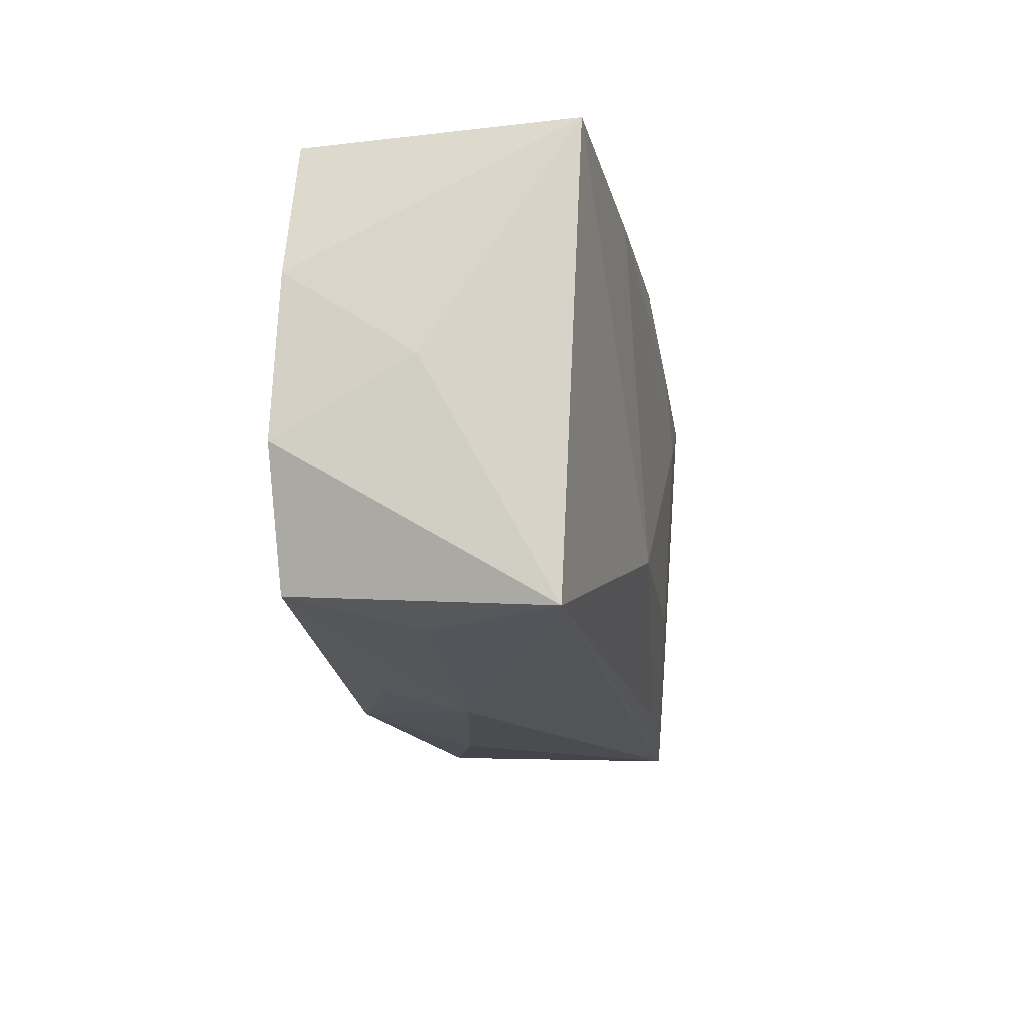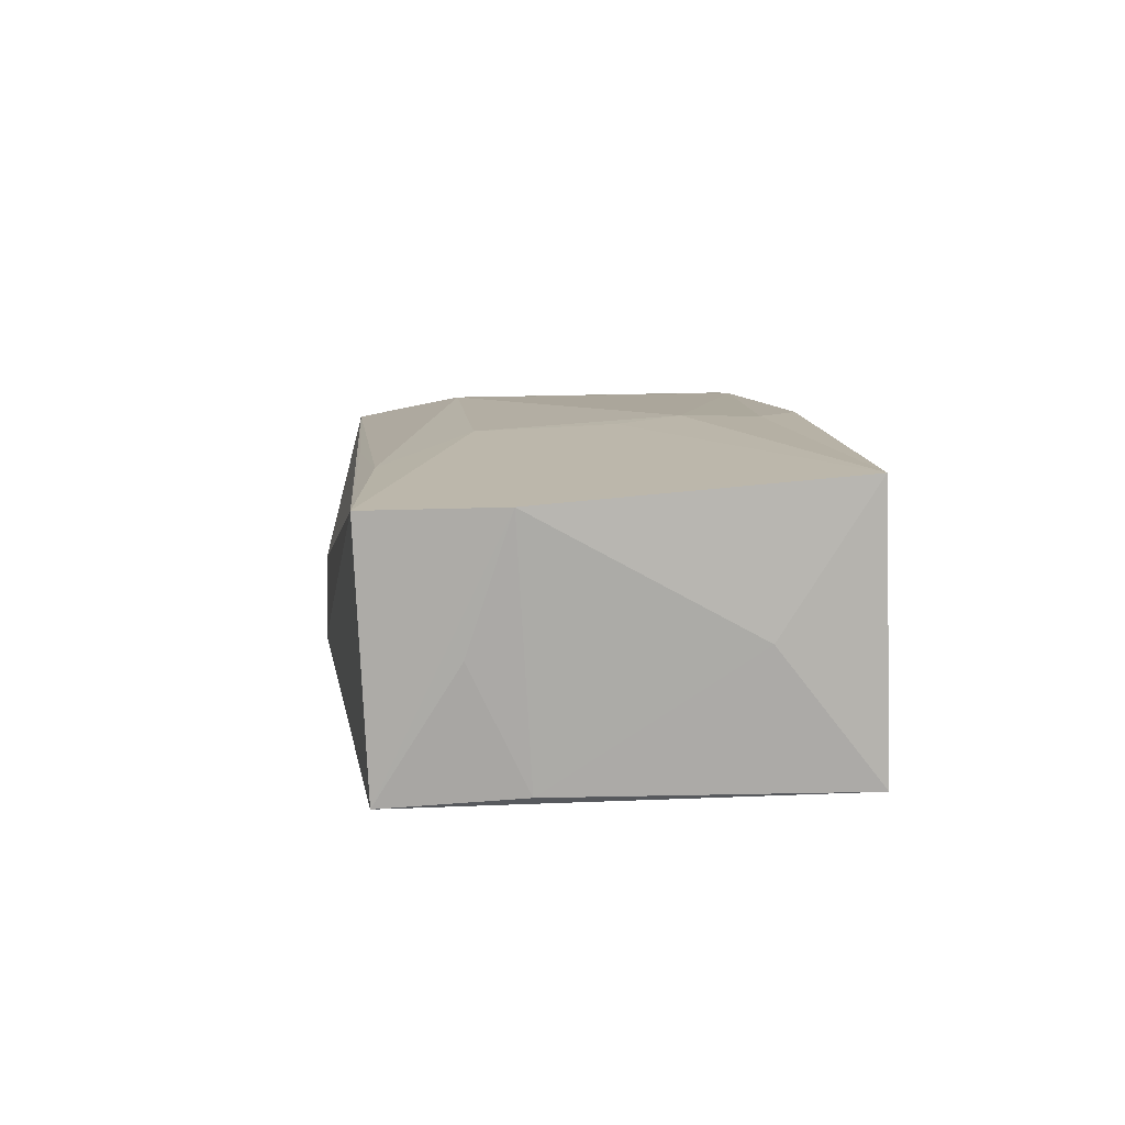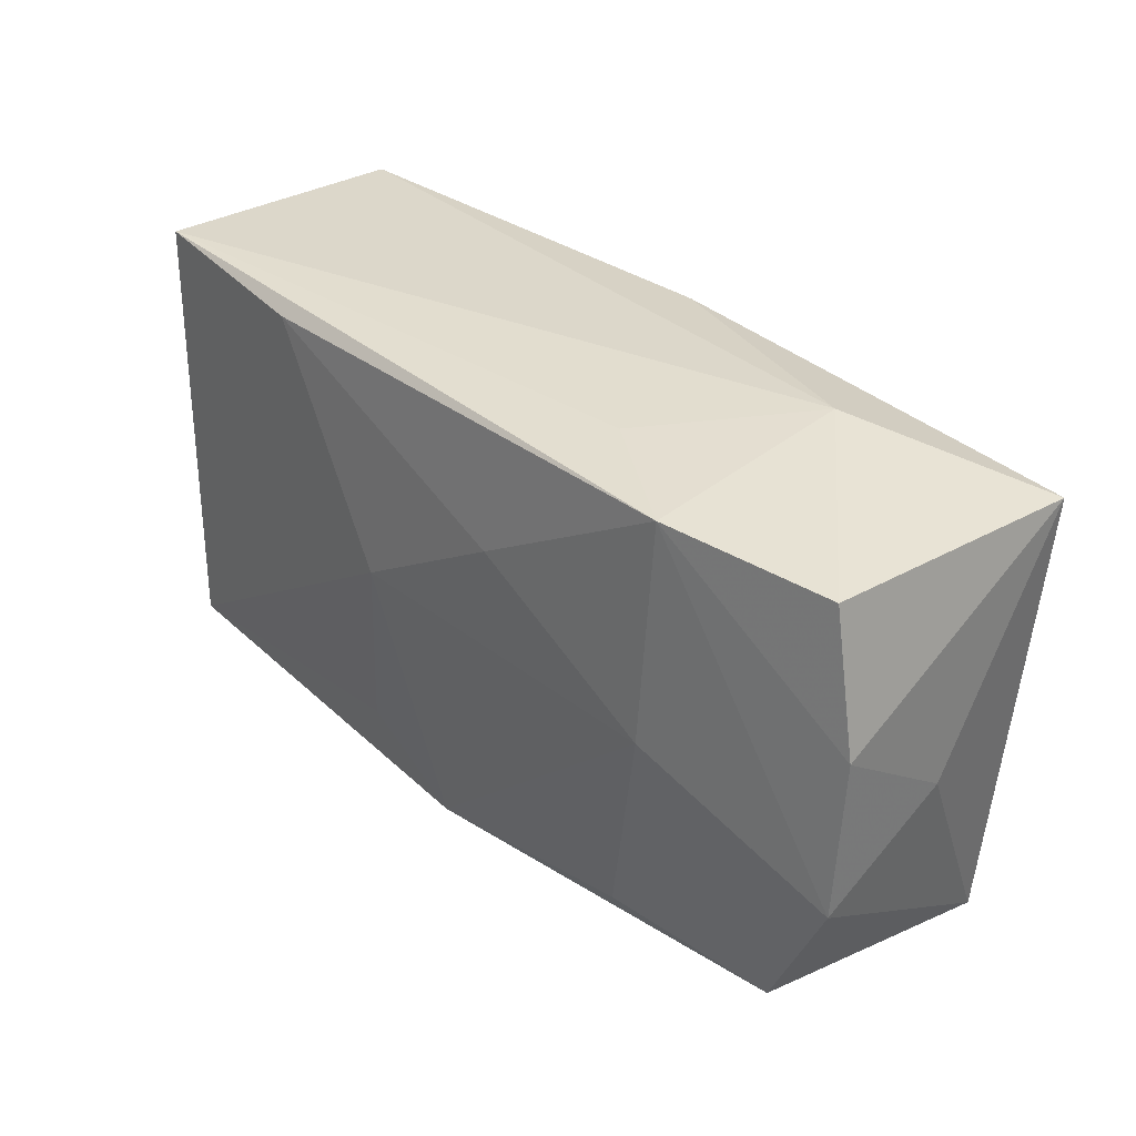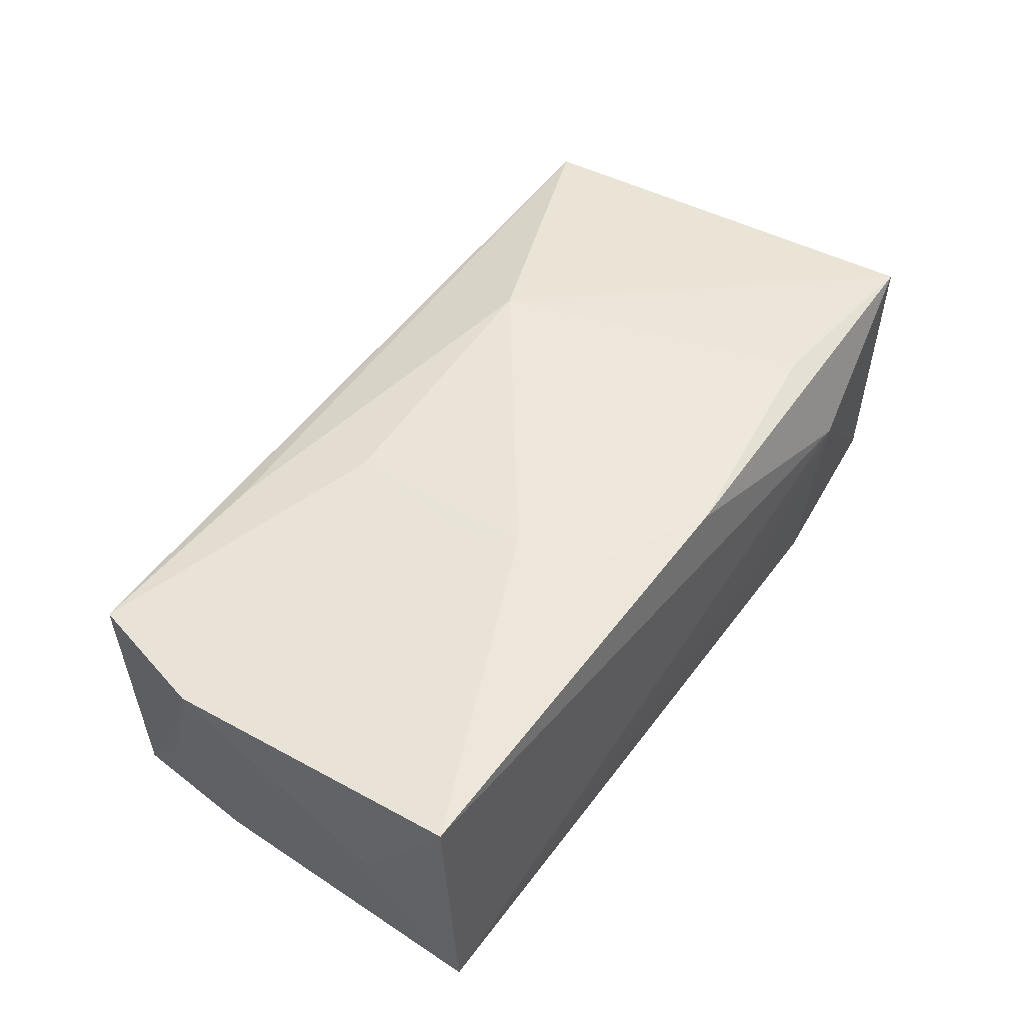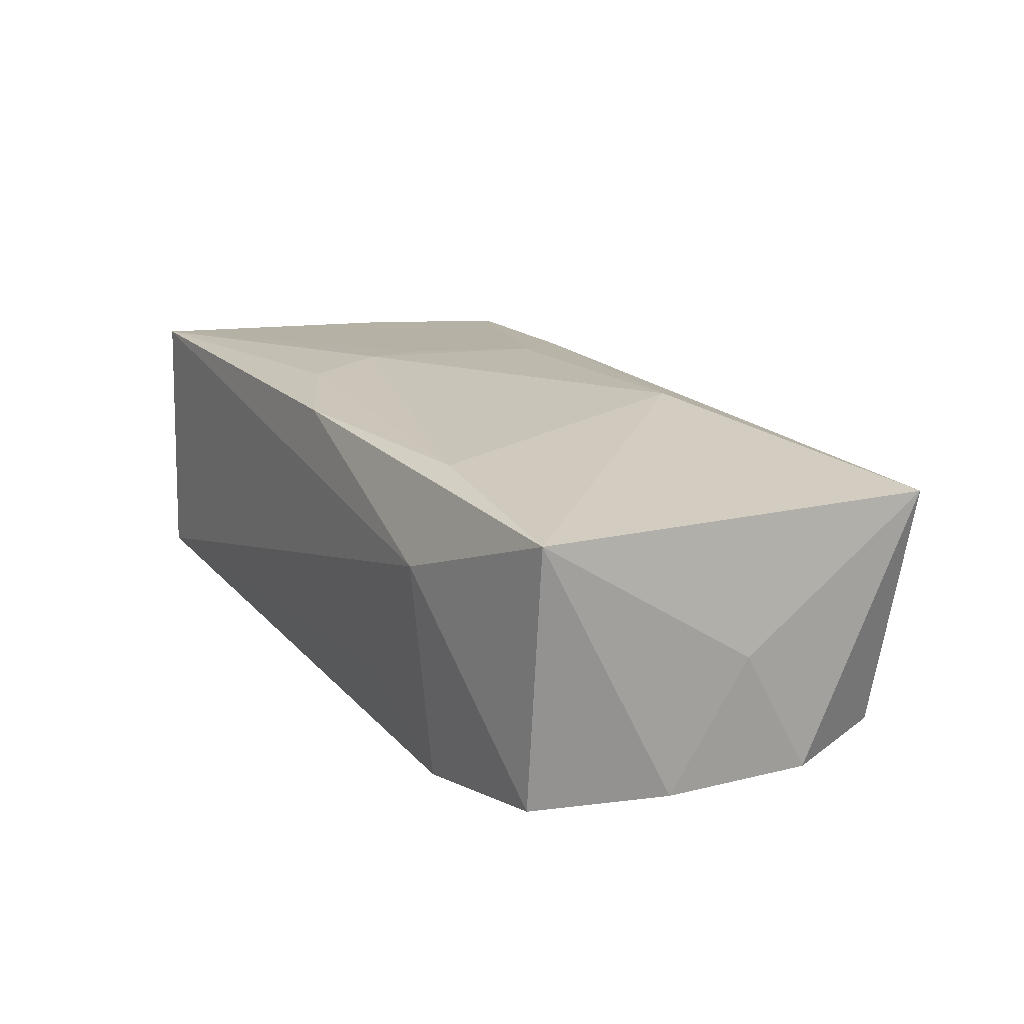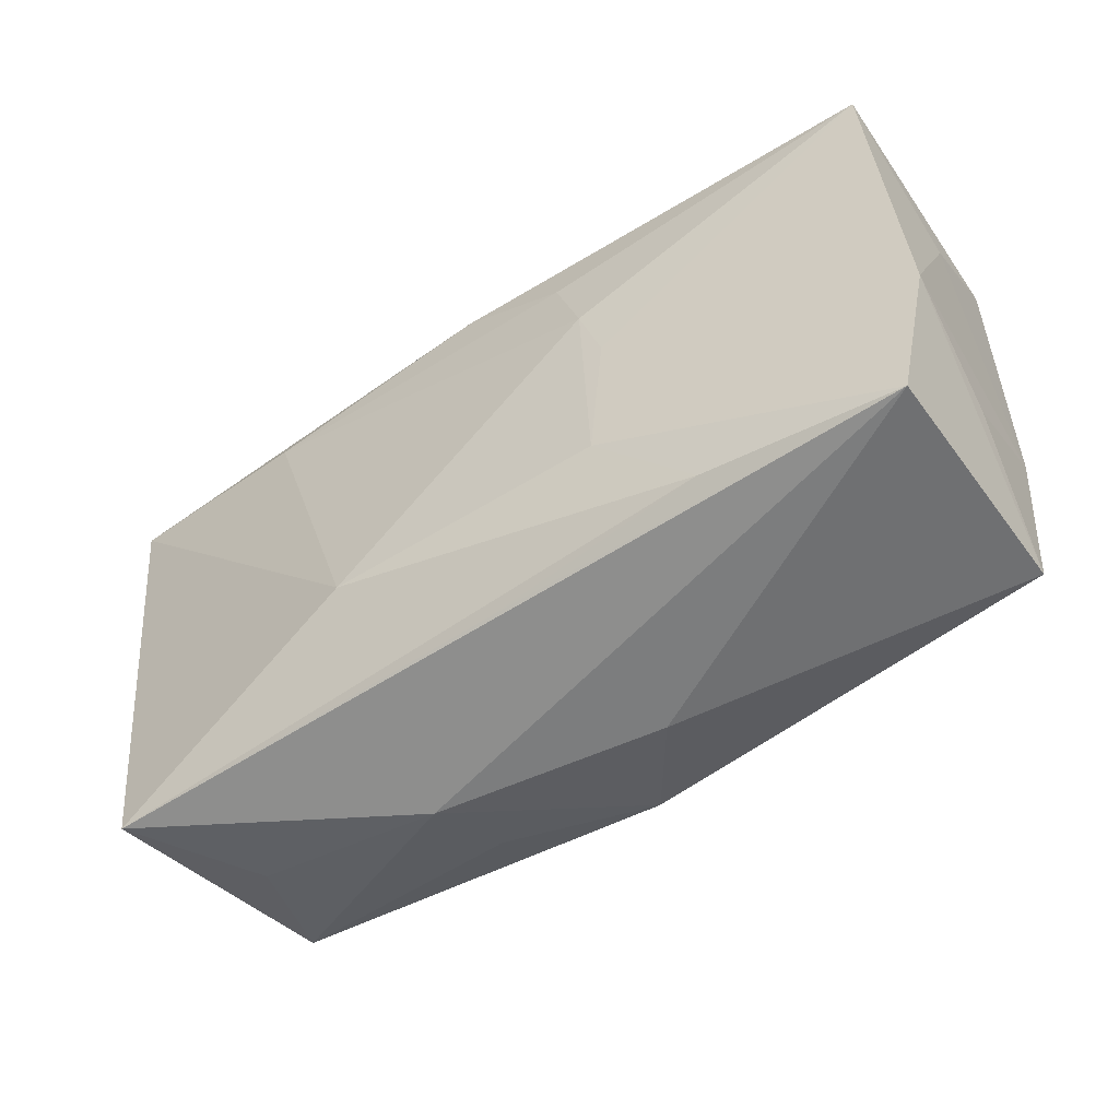
<metadata>
{"format":"obj","ext":"obj","renderer":"f3d","projection":"perspective","resolution":1024,"background":"white","views":[{"elev":-18.1,"azim":-80.5,"up":"+Y"},{"elev":9.3,"azim":87.1,"up":"+Z"},{"elev":32.1,"azim":-133.5,"up":"+Y"},{"elev":50.3,"azim":126.0,"up":"+Z"},{"elev":18.8,"azim":-118.4,"up":"+Z"},{"elev":-51.9,"azim":34.5,"up":"+Y"}]}
</metadata>
<code>
v -0.03862 0.005492 -0.01072
v 0.03821 -0.01016 -0.0004634
v 0.03637 -0.01794 0.009878
v -0.0114 -0.02051 -0.008782
v -0.02972 -0.02032 -0.001185
v 0.0008324 -0.01894 0.01004
v -0.0002453 0.01897 0.0133
v -0.03829 -0.007769 -0.01137
v -0.01859 -0.01713 -0.01304
v -0.01254 -0.0228 -0.001247
v 0.01188 0.007633 0.01415
v 0.03759 0.01999 -0.01039
v 0.02077 0.01844 -0.01205
v -0.01172 -0.01049 0.01376
v 0.03856 0.01144 0.0005818
v -0.03329 -0.01819 -0.01141
v -0.02074 0.01579 0.01332
v 0.01204 -0.009191 0.01296
v -0.03854 -0.001654 -0.0003135
v 0.03761 -0.005351 -0.01048
v 0.008826 0.0003291 -0.01369
v 0.0009614 -0.01959 -0.0132
v -0.03625 0.01711 -0.01031
v 0.01364 0.002257 0.01364
v -0.03801 0.01682 0.01199
v -0.03572 -0.02049 0.00982
v -0.02225 0.01836 -0.01299
v 0.03938 -0.006624 0.01047
v 0.009776 -0.01419 -0.01316
v -0.02138 -0.0005242 -0.01369
v 0.006911 -0.02164 -0.004794
v 0.009428 0.01449 0.01384
v -0.01244 0.01929 -0.006808
v 0.01984 -0.01686 0.01095
v -0.02194 0.01999 0.005758
v 0.03805 0.01918 0.0125
v -0.005164 0.008581 -0.01369
v 0.0364 -0.01689 -0.01151
f 35 12 33
f 14 17 25
f 28 3 38
f 38 13 12
f 18 3 28
f 36 12 35
f 36 18 28
f 24 18 36
f 23 25 35
f 14 25 26
f 26 10 3
f 20 38 12
f 21 38 29
f 13 38 21
f 37 13 21
f 29 38 22
f 22 21 29
f 16 9 22
f 15 36 28
f 12 36 15
f 28 20 15
f 15 20 12
f 37 21 30
f 30 9 16
f 30 22 9
f 21 22 30
f 16 10 5
f 5 26 16
f 10 26 5
f 16 26 8
f 8 30 16
f 14 26 34
f 34 18 14
f 3 18 34
f 28 38 2
f 2 20 28
f 38 20 2
f 4 10 16
f 16 22 4
f 4 22 10
f 17 32 7
f 7 32 36
f 7 25 17
f 35 25 7
f 7 36 35
f 24 36 11
f 36 32 11
f 14 18 11
f 11 18 24
f 11 17 14
f 11 32 17
f 37 30 27
f 30 8 27
f 27 13 37
f 12 13 27
f 27 33 12
f 35 33 27
f 27 23 35
f 25 23 1
f 23 27 1
f 1 27 8
f 19 26 25
f 19 8 26
f 25 1 19
f 19 1 8
f 6 26 3
f 3 34 6
f 6 34 26
f 31 22 38
f 10 22 31
f 31 38 3
f 3 10 31

</code>
